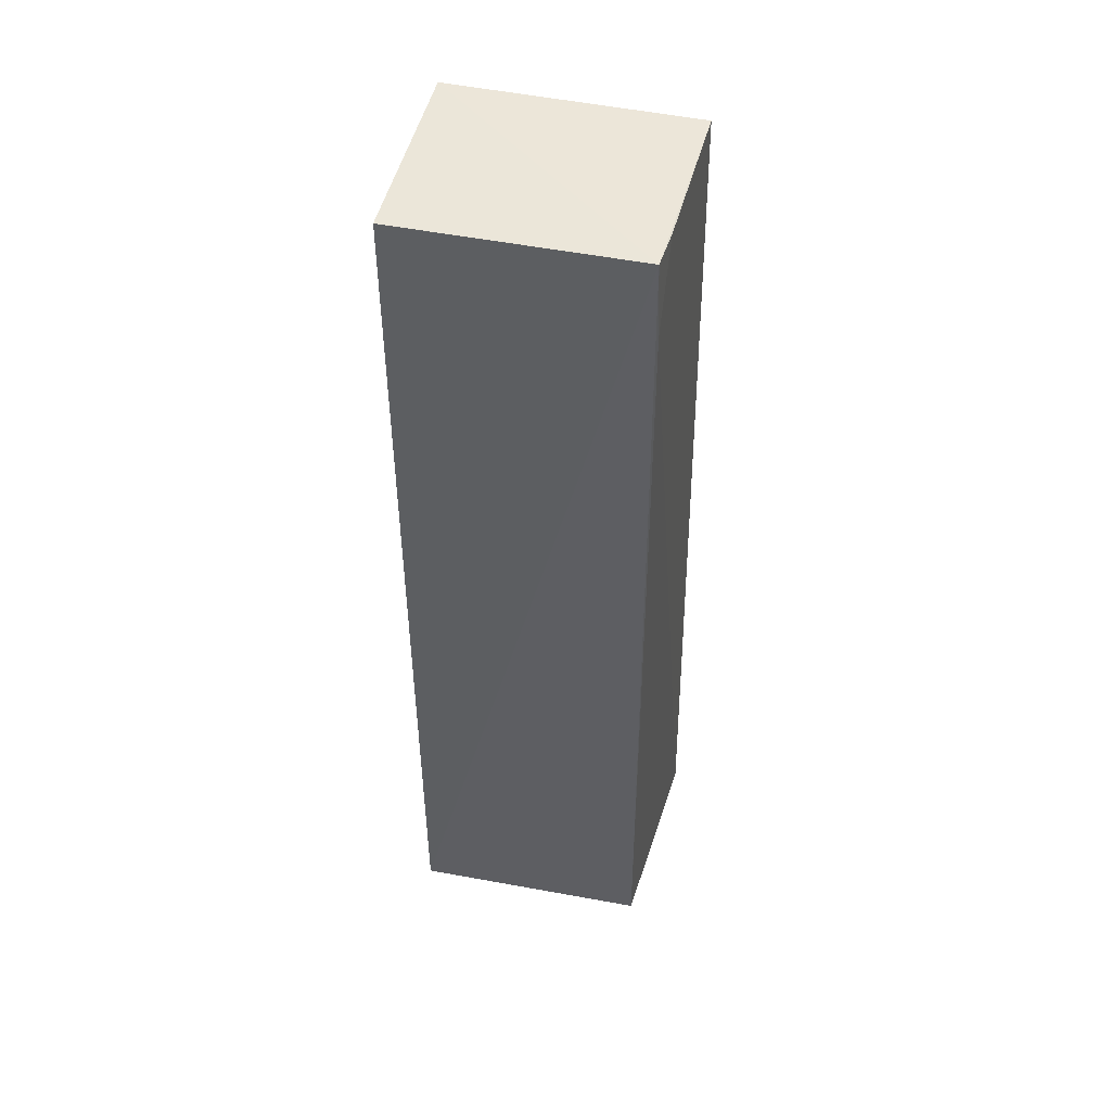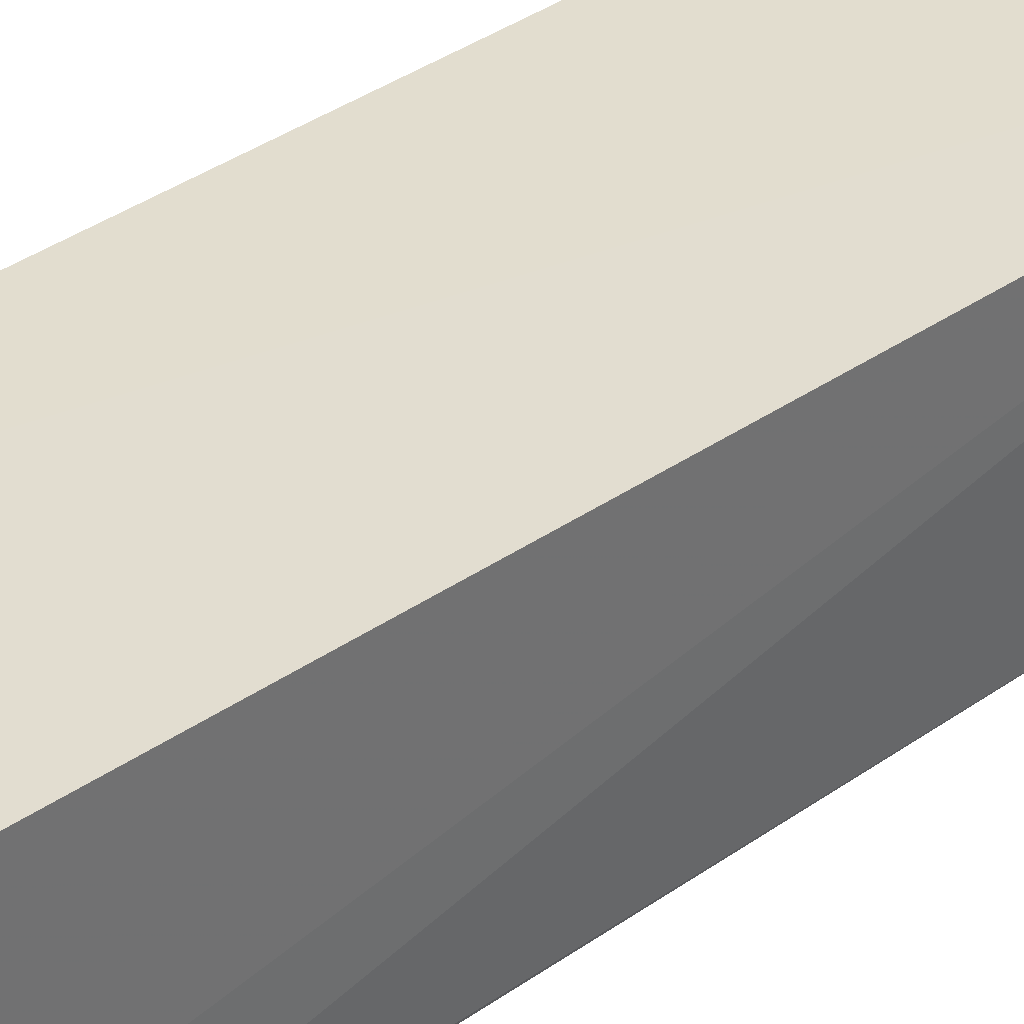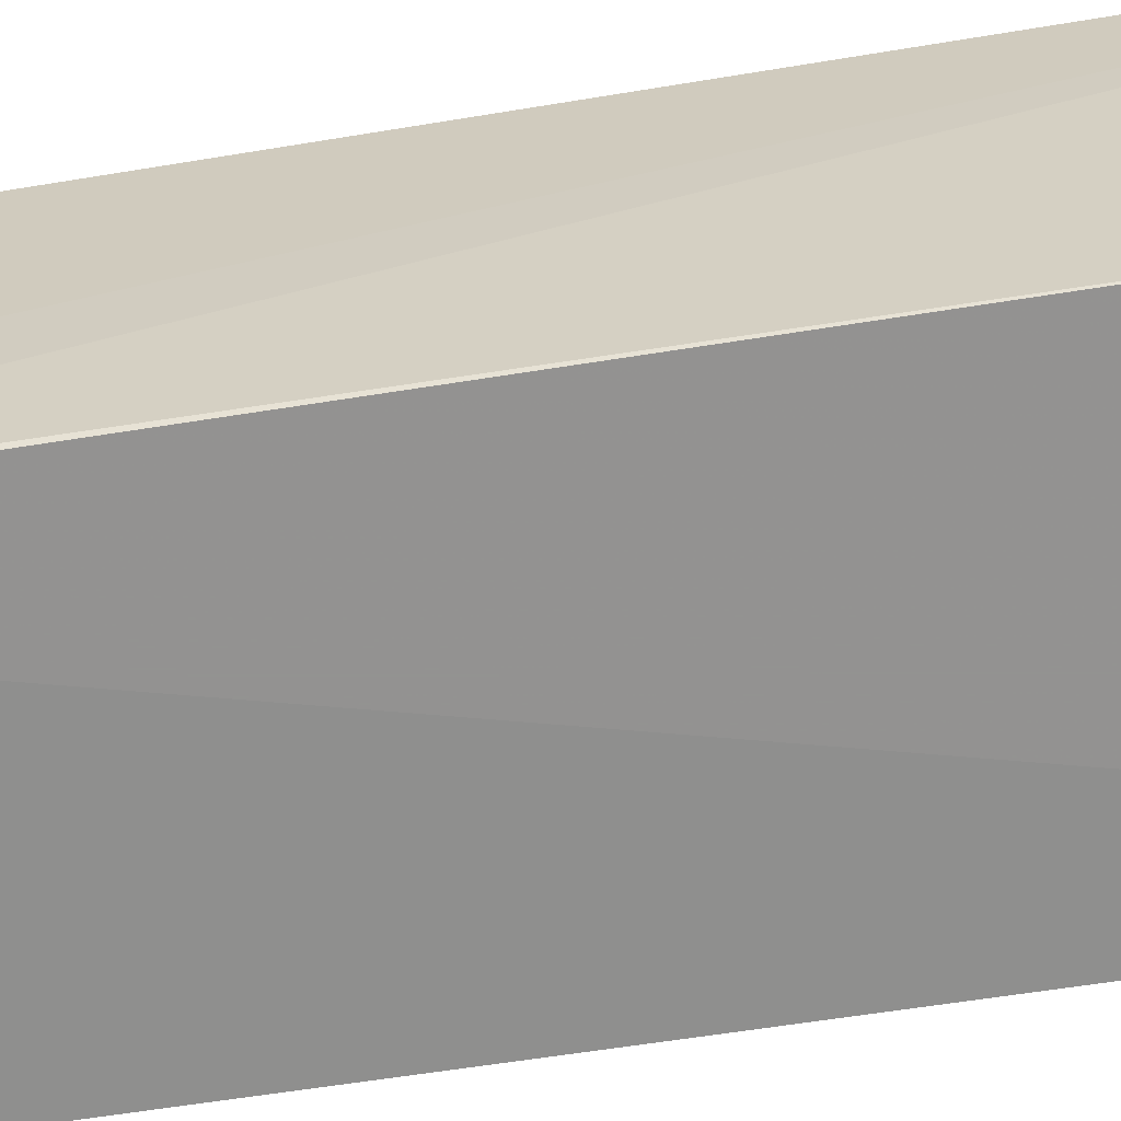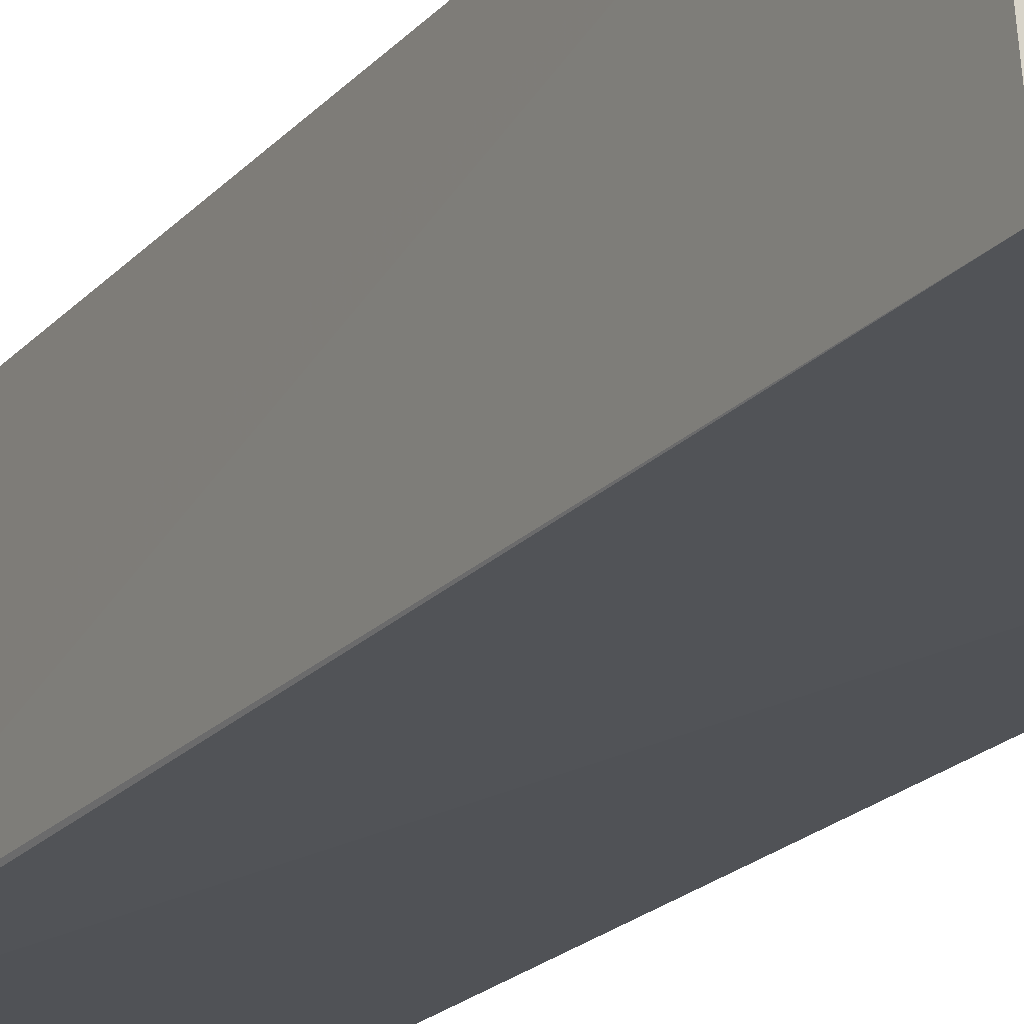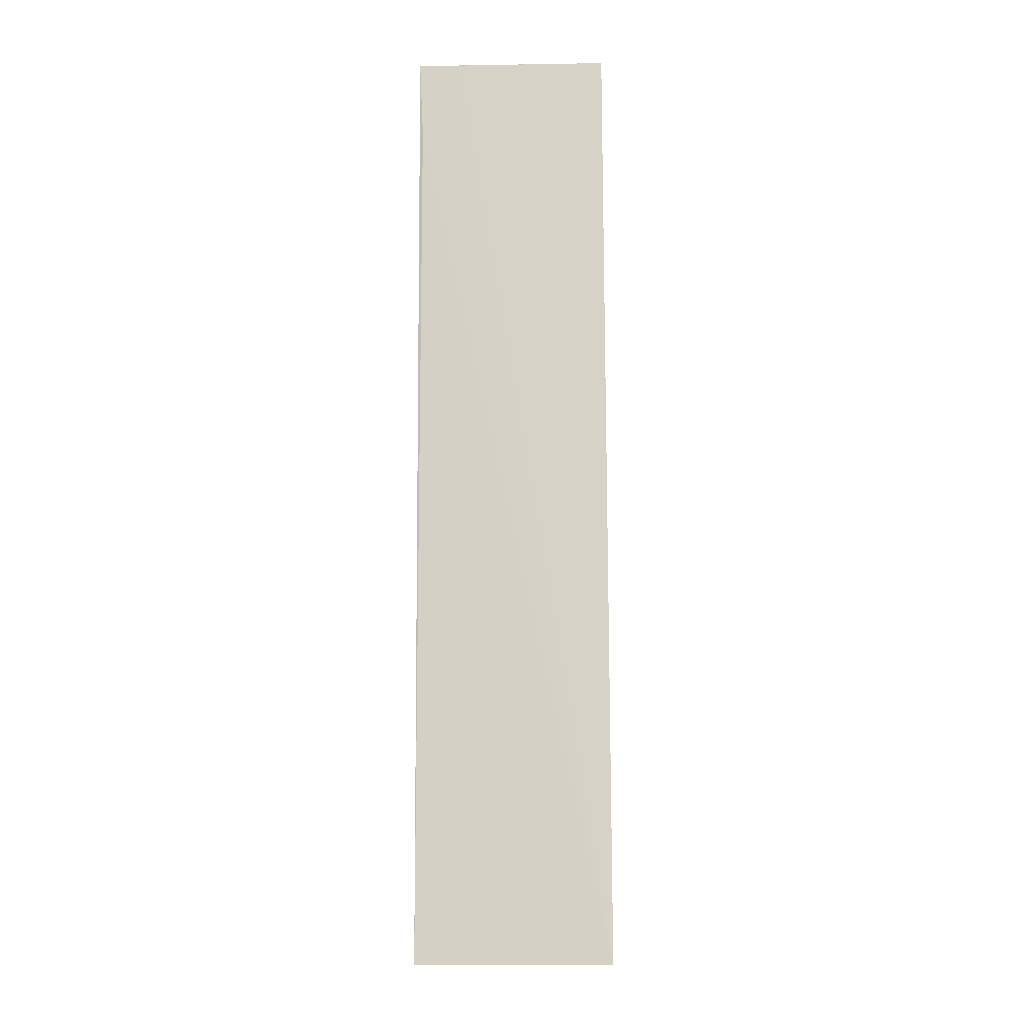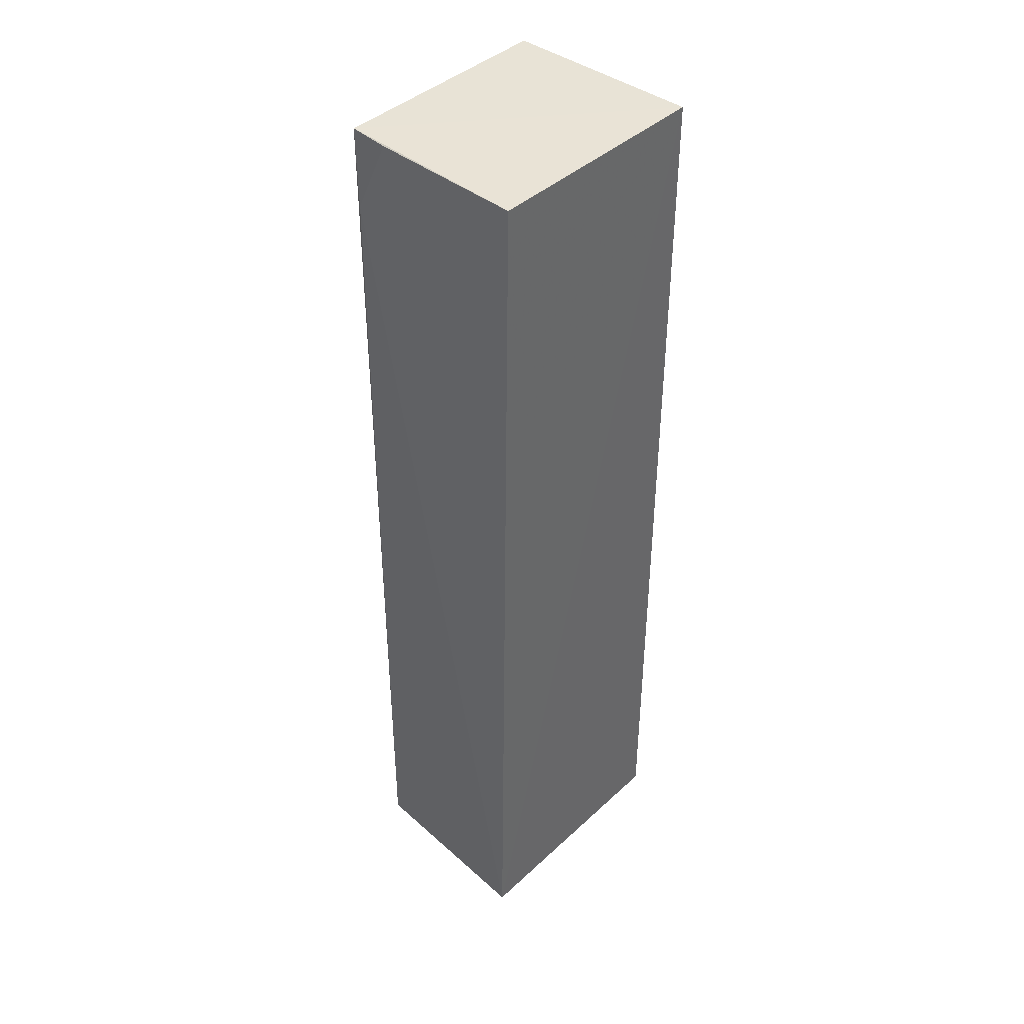
<metadata>
{"format":"obj","ext":"obj","renderer":"f3d","projection":"perspective","resolution":1024,"background":"white","views":[{"elev":48.3,"azim":-167.2,"up":"+Y"},{"elev":35.1,"azim":-133.8,"up":"+Z"},{"elev":-65.1,"azim":-81.3,"up":"+Z"},{"elev":-20.9,"azim":-30.0,"up":"+Z"},{"elev":-12.4,"azim":-89.2,"up":"+Y"},{"elev":41.4,"azim":-47.7,"up":"+Y"}]}
</metadata>
<code>
v -0.2258 -0.007576 0.01268
v -0.2258 -0.007576 -0.06308
v -0.2258 0.3561 0.01268
v -0.3174 0.3554 0.01265
v -0.3227 -0.007617 0.01299
v -0.2258 0.3561 -0.06308
v -0.3164 -0.007932 -0.06092
v -0.3145 0.356 -0.06281
v -0.3153 0.3254 -0.06133
v -0.3157 0.3555 -0.04703
f 1 2 3
f 5 1 3
f 5 3 4
f 6 3 2
f 7 2 1
f 7 1 5
f 8 4 3
f 8 3 6
f 8 6 2
f 8 2 7
f 9 8 7
f 9 7 5
f 10 9 5
f 10 5 4
f 10 4 8
f 10 8 9

</code>
